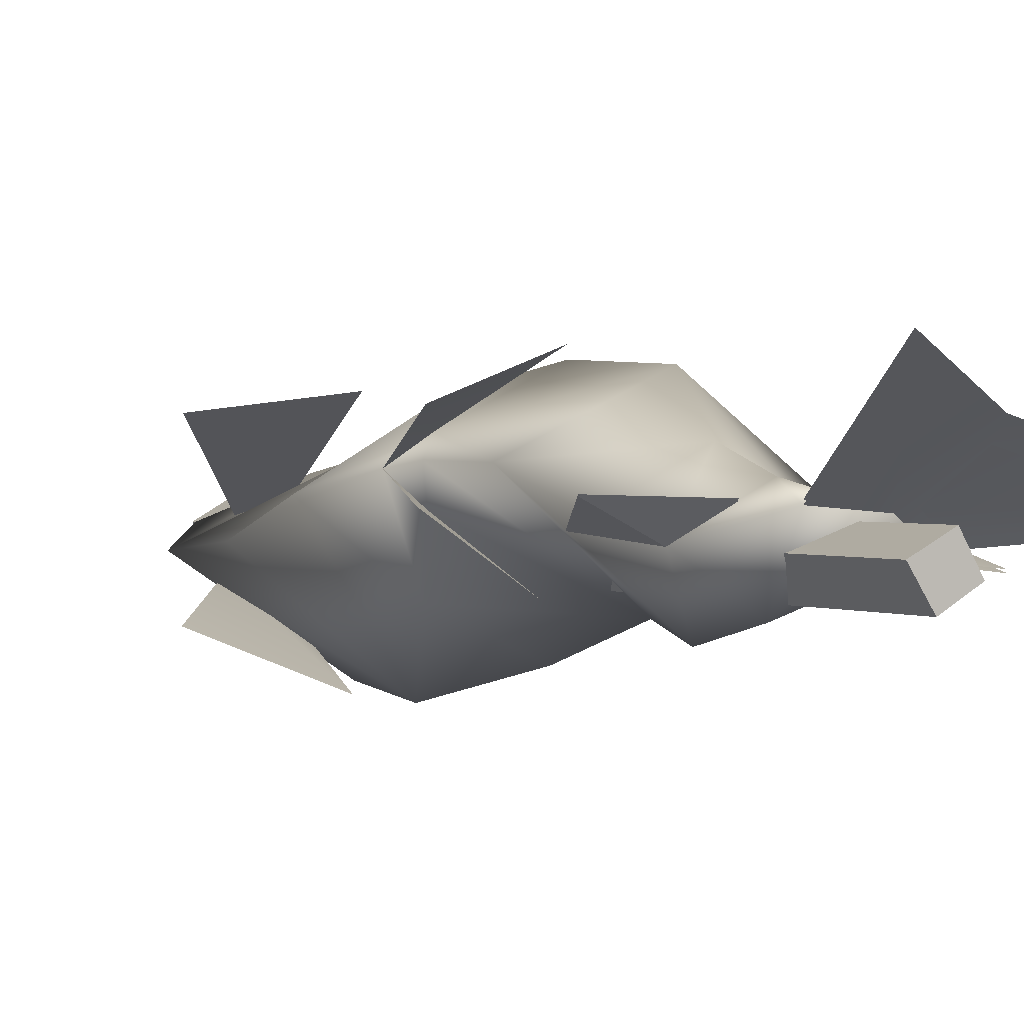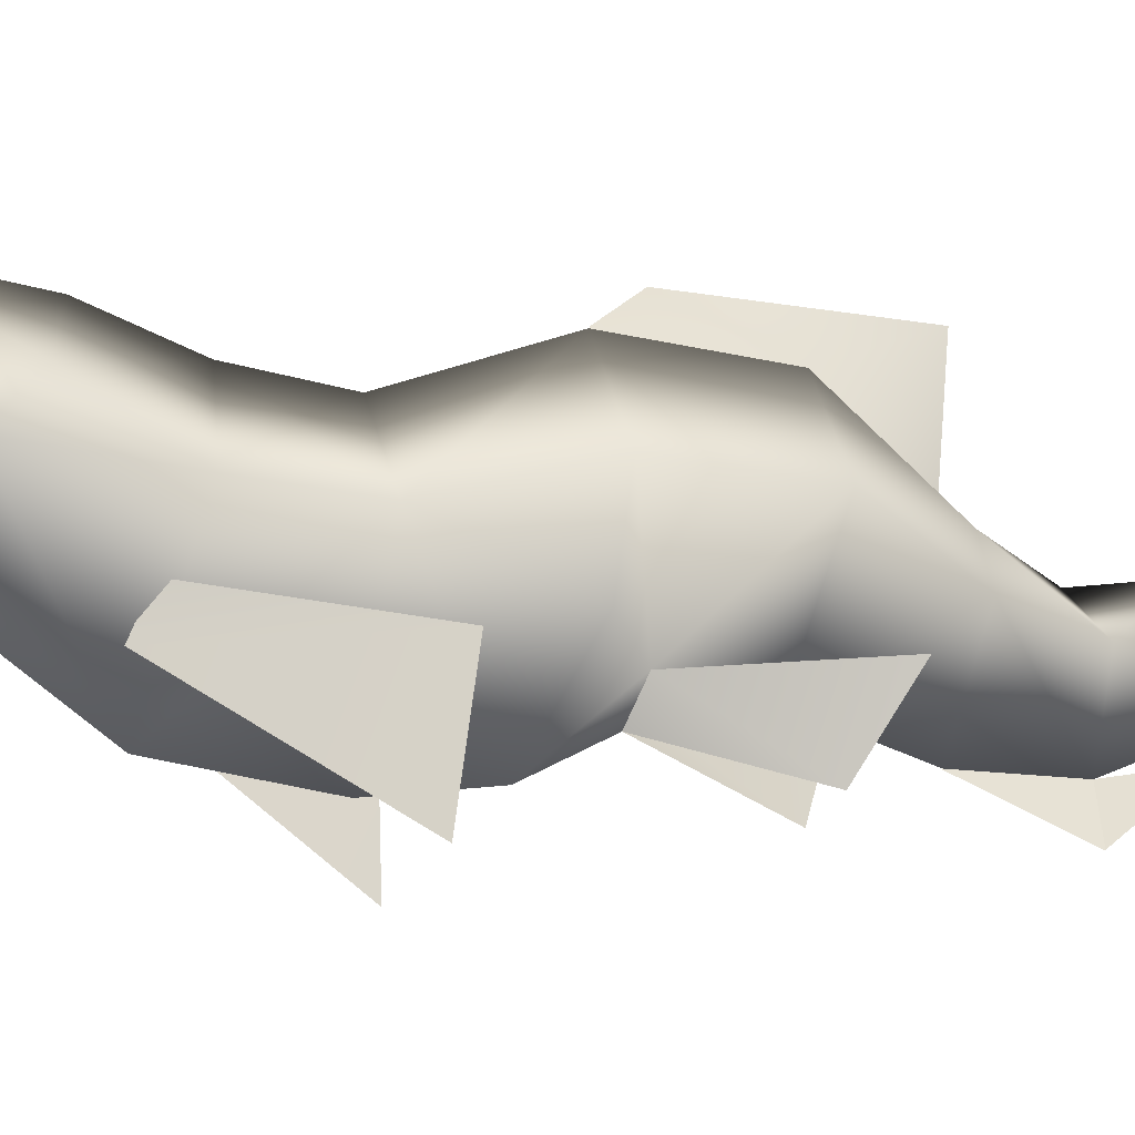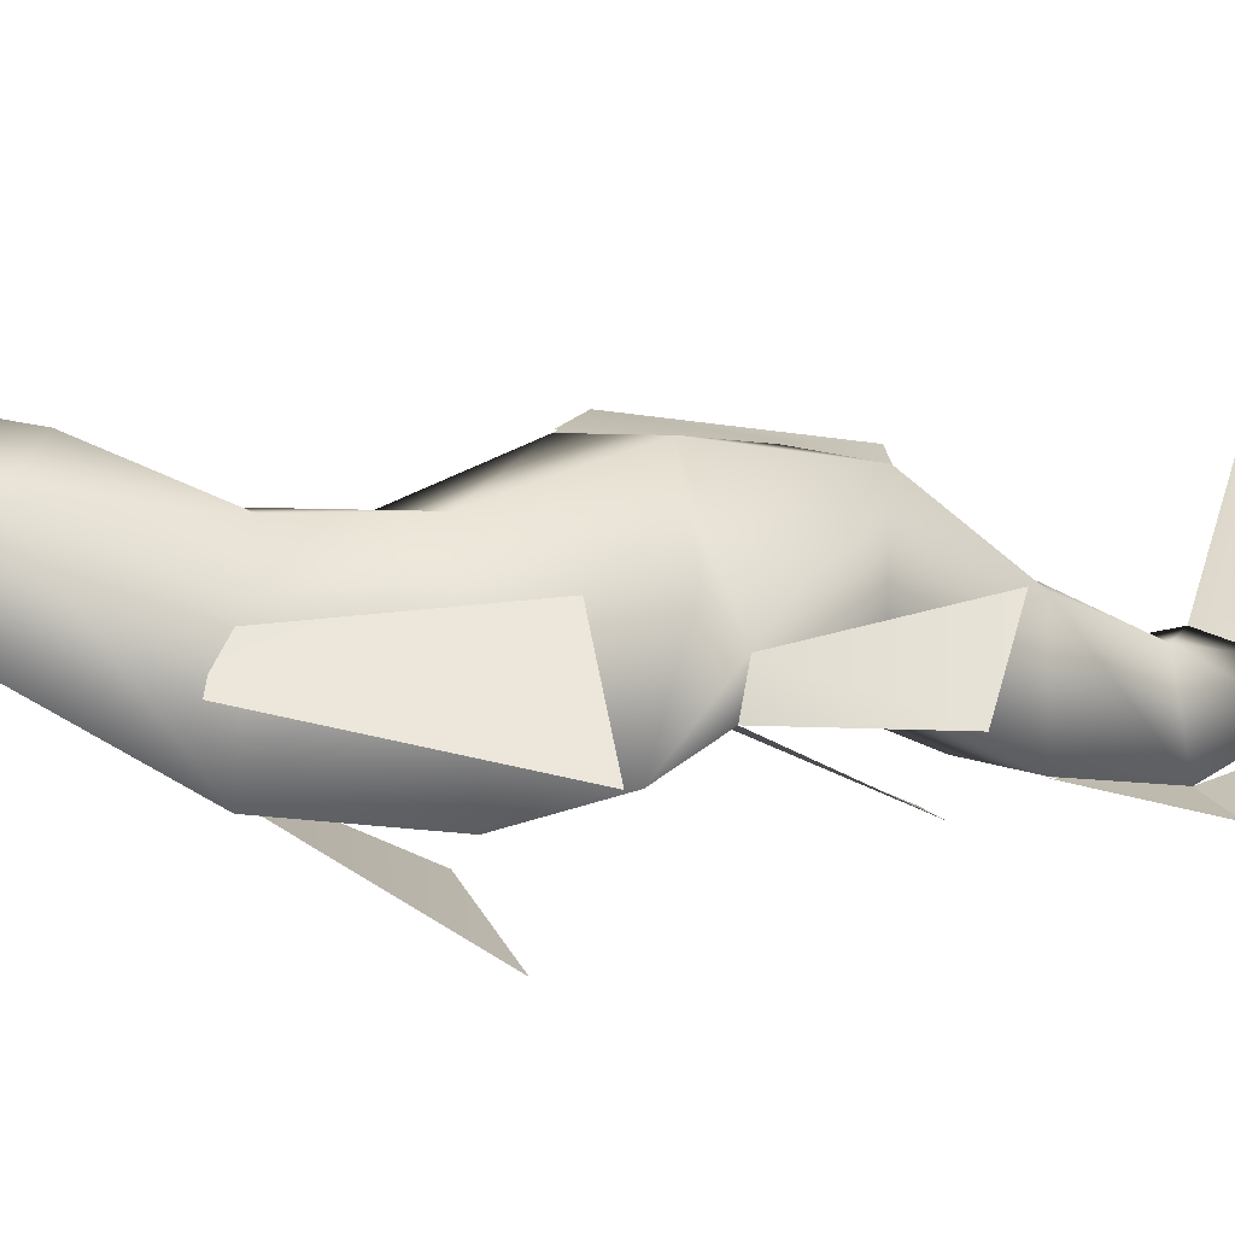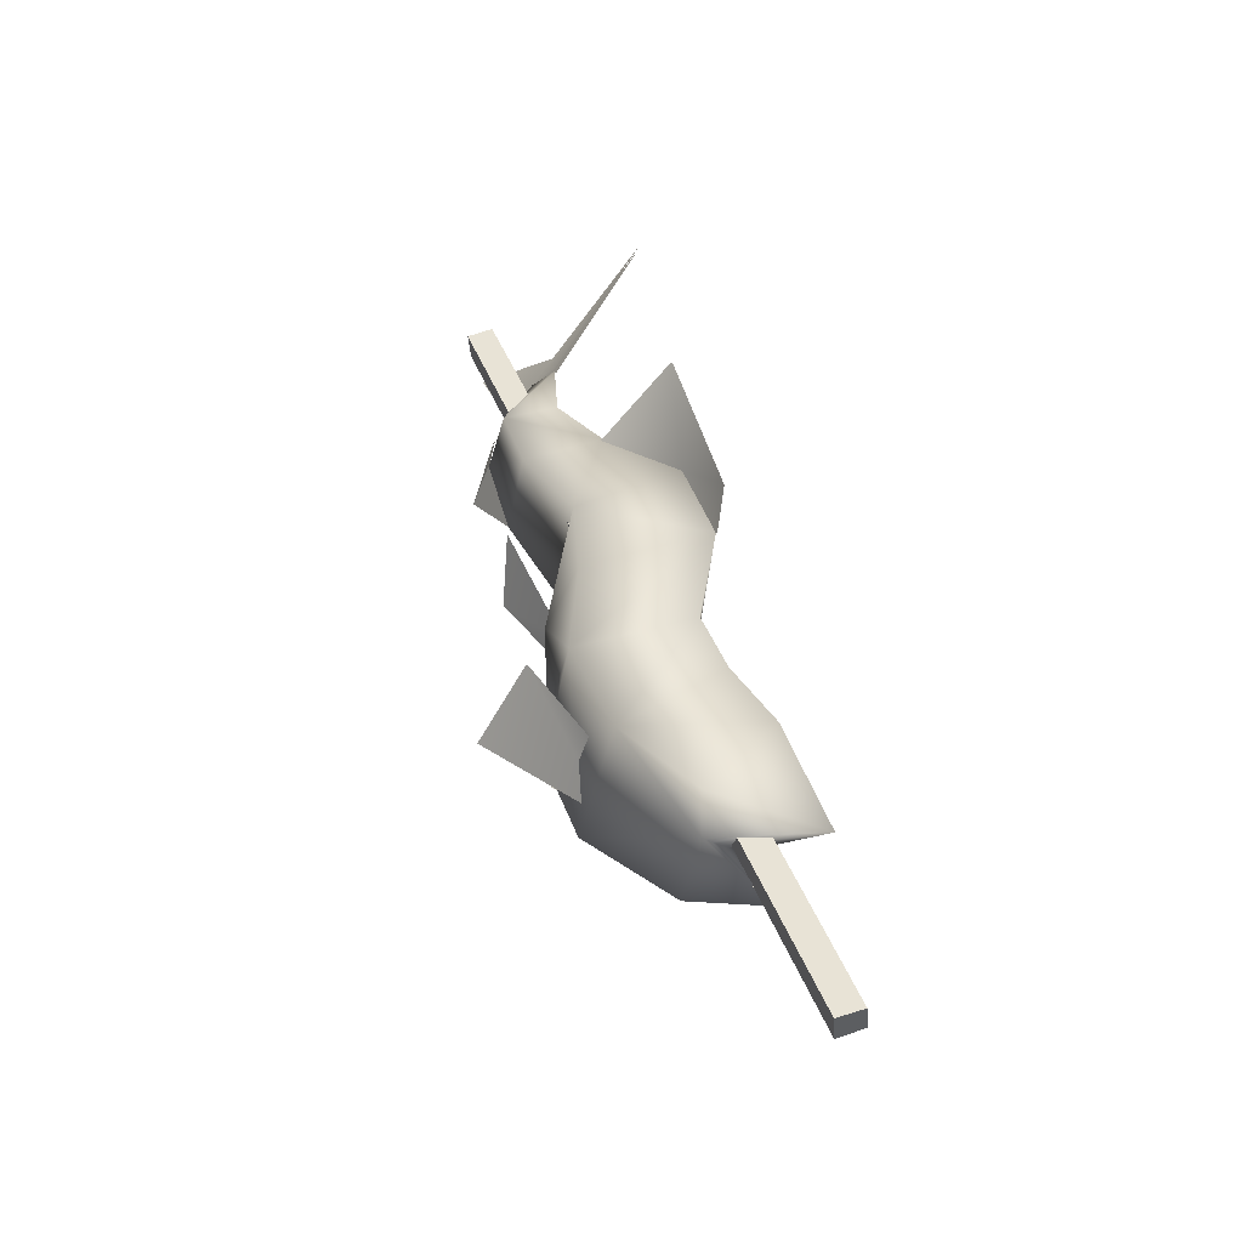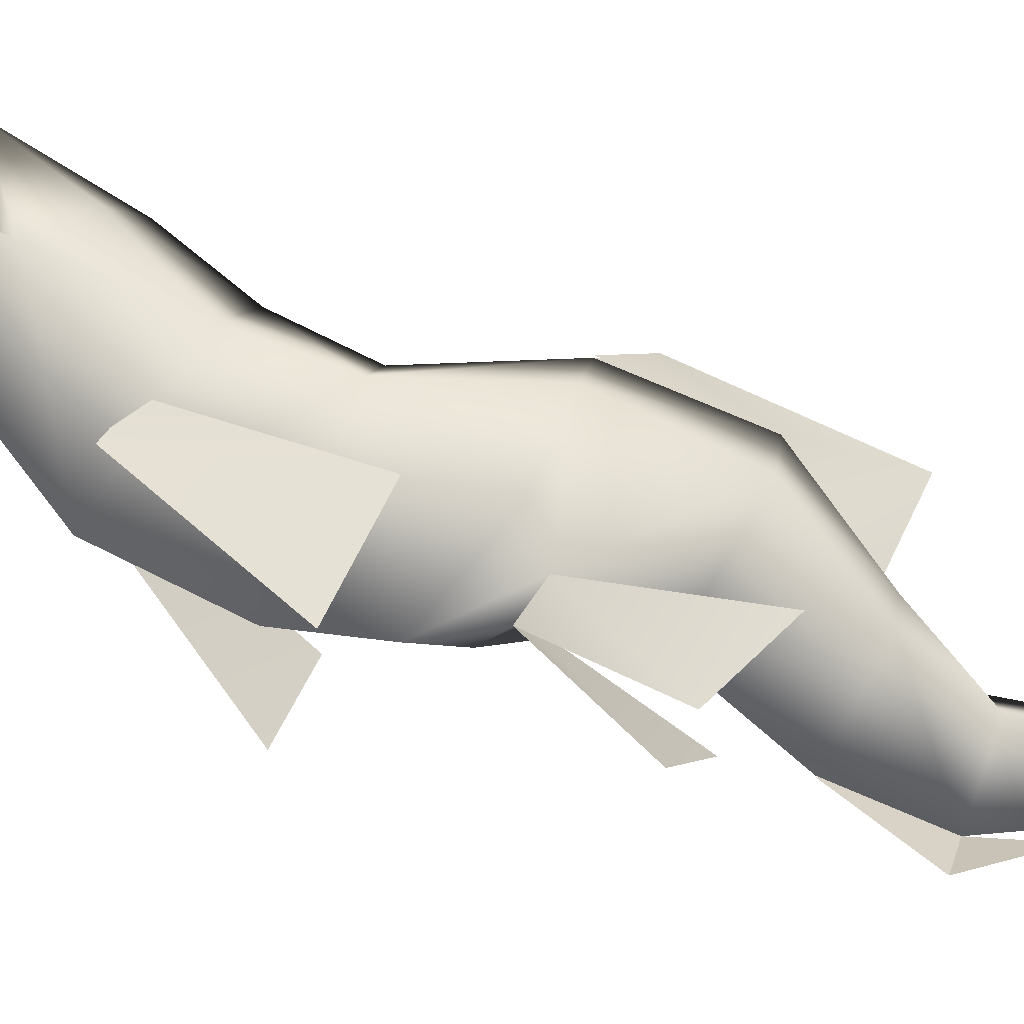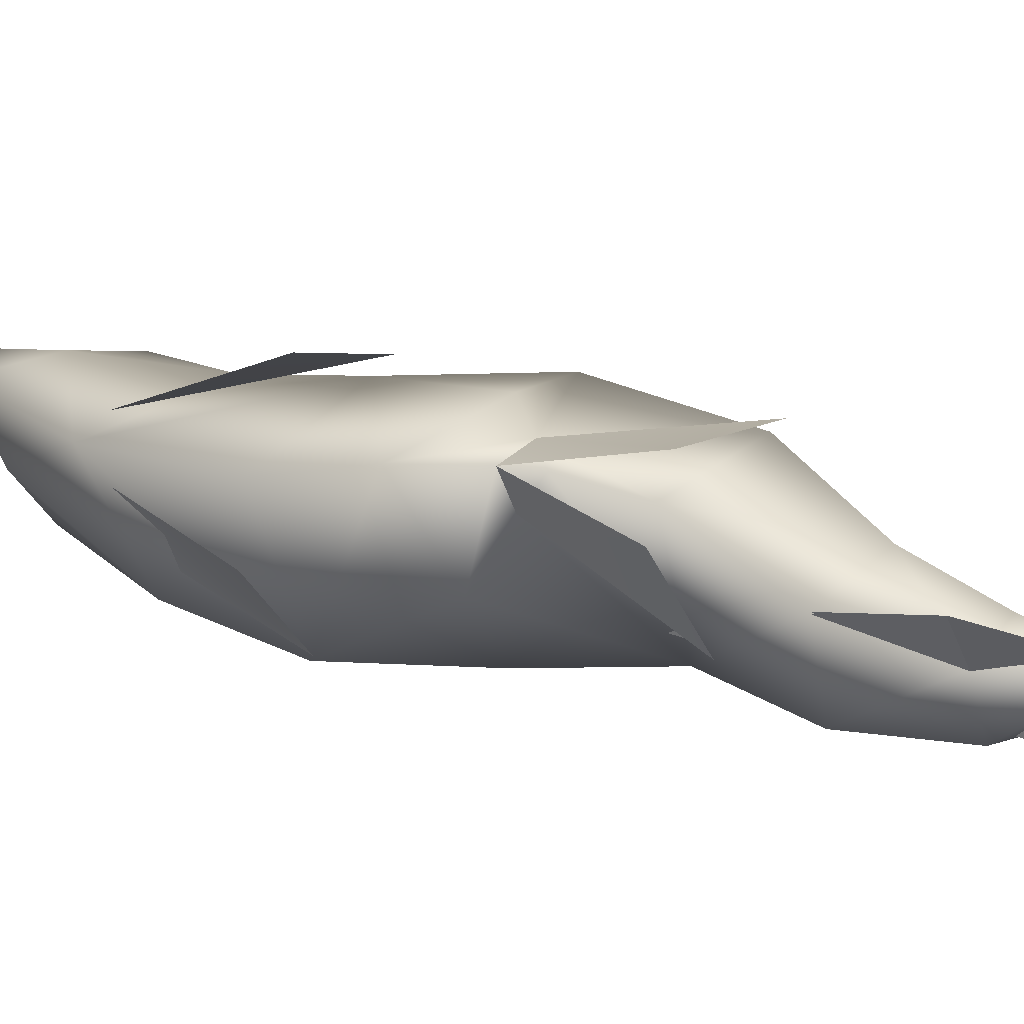
<metadata>
{"format":"obj","ext":"obj","renderer":"f3d","projection":"perspective","resolution":1024,"background":"white","views":[{"elev":-22.0,"azim":148.0,"up":"+Z"},{"elev":60.5,"azim":84.9,"up":"+Z"},{"elev":36.8,"azim":66.8,"up":"+Z"},{"elev":-54.2,"azim":-129.7,"up":"+Y"},{"elev":38.9,"azim":100.9,"up":"+Z"},{"elev":-15.6,"azim":106.2,"up":"+Z"}]}
</metadata>
<code>
o model_4816
v 0.1188 0.8543 -0.2317
v 0.1843 1.027 -0.2255
v 0.06659 0.9441 -0.2083
v 0.07301 0.8649 -0.2297
v -0.05025 0.6439 -0.1186
v -0.1067 0.7288 -0.1796
v -0.1013 0.5643 -0.1103
v 0.006096 0.7083 -0.1832
v -0.1061 0.9435 -0.2231
v 0.02947 0.8365 -0.2311
v -0.06803 0.5307 -0.09234
v 0.1841 1.027 -0.2275
v 0.1185 0.8536 -0.2343
v 0.07272 0.8643 -0.2324
v 0.06637 0.9436 -0.2103
v -0.05048 0.6434 -0.1206
v -0.1015 0.5638 -0.1123
v -0.1069 0.7283 -0.1816
v 0.005872 0.7078 -0.1852
v 0.02917 0.8358 -0.2338
v -0.1063 0.943 -0.2251
v -0.06826 0.5302 -0.09434
v 0.1589 0.5261 -0.1088
v 0.1961 0.6338 -0.1189
v 0.1368 0.5424 -0.08812
v 0.09361 0.3048 -0.03365
v 0.123 0.2874 -0.04691
v 0.1352 0.4606 -0.03289
v 0.1394 0.6814 -0.08953
v 0.1255 0.6363 -0.2152
v 0.1907 0.6164 -0.1687
v 0.1327 0.5298 -0.1287
v 0.1589 0.5261 -0.1088
v 0.1069 0.406 -0.1932
v 0.1184 0.2693 -0.07652
v 0.07127 0.2746 -0.1029
v 0.236 0.4371 -0.06086
v 0.2141 0.4011 -0.1716
v 0.06813 0.4259 -0.02189
v 0.1826 0.3913 -0.111
v 0.1831 0.4694 -0.1096
v 0.1179 0.5253 -0.05512
v 0.04954 0.5422 -0.02402
v 0.03354 0.205 -0.01264
v 0.01711 0.1441 0.03654
v 0.03802 0.2256 0.02075
v 0.03802 0.2256 0.02075
v 0.01711 0.1441 0.03654
v 0.09581 0.1842 -0.01004
v 0.05154 0.653 -0.06935
v -0.05048 0.6434 -0.1206
v -0.06826 0.5302 -0.09434
v 0.1444 0.776 -0.2338
v 0.08777 0.7909 -0.1908
v 0.0788 0.7262 -0.1463
v 0.1487 0.6935 -0.1987
v 0.004359 0.7109 -0.1832
v 0.02998 0.7239 -0.1612
v 0.03485 0.7741 -0.2237
v 0.07272 0.8643 -0.2324
v 0.1185 0.8536 -0.2343
v -0.06769 0.1671 0.0312
v 0.004525 0.263 0.02741
v -0.07341 0.2675 -0.03414
v -0.06769 0.1671 0.0312
v 0.03802 0.2256 0.02075
v 0.1368 0.5424 -0.08812
v 0.1589 0.5261 -0.1088
v 0.1489 0.5519 -0.1111
v 0.1404 0.6095 -0.1305
v 0.1659 0.2849 -0.07761
v 0.05302 0.339 -0.008476
v 0.02917 0.8358 -0.2338
v -0.06769 0.1671 0.0312
v 0.1368 0.5424 -0.08812
v -0.04108 0.4123 -0.09668
v -0.05359 0.3372 -0.07395
v 0.02493 0.1845 -0.04571
v 0.09581 0.1842 -0.01004
v 0.01711 0.1441 0.03654
v 0.02493 0.1845 -0.04571
v 0.03635 0.6026 -0.196
v 0.03266 0.4966 -0.1893
v -0.06826 0.5302 -0.09434
v -0.05048 0.6434 -0.1206
v 0.06577 0.6837 -0.2428
v 0.08263 0.773 -0.2611
v 0.1444 0.776 -0.2338
v 0.1487 0.6935 -0.1987
v 0.004359 0.7109 -0.1832
v 0.03485 0.7741 -0.2237
v 0.1185 0.8536 -0.2343
v 0.07272 0.8643 -0.2324
v -0.06769 0.1671 0.0312
v -0.07341 0.2675 -0.03414
v -0.007036 0.2038 -0.07267
v 0.02493 0.1845 -0.04571
v 0.1138 0.4953 -0.1679
v 0.1327 0.5298 -0.1287
v 0.1589 0.5261 -0.1088
v 0.1831 0.4694 -0.1096
v 0.1404 0.6095 -0.1305
v 0.1659 0.2849 -0.07761
v 0.03922 0.288 -0.1363
v 0.02917 0.8358 -0.2338
v -0.06769 0.1671 0.0312
v 0.05405 0.3862 -0.1825
v 0.1826 0.3913 -0.111
v 0.1489 0.5519 -0.1111
v -0.04108 0.4123 -0.09668
v -0.05359 0.3372 -0.07395
v 0.1443 0.7757 -0.2349
v 0.1424 0.8355 -0.2308
v 0.1931 0.7733 -0.2181
v 0.1486 0.6932 -0.1996
v 0.1443 0.7757 -0.2349
v 0.1931 0.7733 -0.2181
v 0.1444 0.776 -0.2338
v 0.1932 0.7735 -0.2171
v 0.1425 0.8357 -0.2298
v 0.1487 0.6935 -0.1987
v 0.1932 0.7735 -0.2171
v 0.1444 0.776 -0.2338
v 0.09699 0.9425 -0.27
v 0.0772 0.9352 -0.2909
v -0.04264 -0.004481 0.07304
v -0.02247 0.001223 0.09416
v -0.02132 -0.01237 0.05367
v -0.04264 -0.004481 0.07304
v 0.0772 0.9352 -0.2909
v 0.09822 0.9253 -0.3094
v 0.000784 -0.006835 0.07499
v -0.02132 -0.01237 0.05367
v 0.09822 0.9253 -0.3094
v 0.1199 0.9324 -0.2884
v 0.000784 -0.006835 0.07499
v 0.1199 0.9324 -0.2884
v 0.09699 0.9425 -0.27
v -0.02247 0.001223 0.09416
v 0.000784 -0.006835 0.07499
v -0.02247 0.001223 0.09416
v -0.02132 -0.01237 0.05367
v -0.04264 -0.004481 0.07304
v 0.09699 0.9425 -0.27
v 0.1199 0.9324 -0.2884
v 0.09822 0.9253 -0.3094
v 0.0772 0.9352 -0.2909
g surface_000
f 11 5 7
f 5 6 7
f 5 8 6
f 9 10 4
f 9 4 3
f 1 3 4
f 1 2 3
f 22 17 16
f 16 17 18
f 16 18 19
f 20 21 15
f 20 15 14
f 12 14 15
f 12 13 14
f 38 35 34
f 34 35 36
f 28 27 37
f 26 27 28
f 32 31 33
f 30 31 32
f 25 24 29
f 23 24 25
f 106 96 81
f 104 81 96
f 103 81 104
f 103 79 81
f 79 80 81
f 104 96 95
f 104 95 111
f 104 111 110
f 104 110 107
f 107 103 104
f 107 108 103
f 107 101 108
f 94 95 96
f 84 107 110
f 84 83 107
f 107 83 98
f 107 98 101
f 98 100 101
f 98 99 100
f 100 99 109
f 82 109 99
f 82 102 109
f 82 83 84
f 82 98 83
f 82 99 98
f 82 84 85
f 90 82 85
f 90 86 82
f 82 86 89
f 82 89 102
f 90 87 86
f 86 87 88
f 86 88 89
f 90 91 87
f 105 87 91
f 87 105 93
f 92 87 93
f 87 92 88
f 97 44 65
f 65 44 66
f 44 78 45
f 44 45 46
f 75 69 70
f 75 70 50
f 75 50 43
f 75 43 42
f 39 42 43
f 39 41 42
f 41 67 42
f 55 50 70
f 58 50 55
f 58 51 50
f 43 50 51
f 43 51 52
f 39 43 52
f 55 70 56
f 53 55 56
f 53 54 55
f 55 54 58
f 59 58 54
f 57 58 59
f 58 57 51
f 61 54 53
f 60 54 61
f 60 73 54
f 54 73 59
f 39 52 76
f 39 76 77
f 39 77 72
f 71 39 72
f 71 40 39
f 39 40 41
f 63 72 77
f 47 72 63
f 47 71 72
f 47 49 71
f 47 48 49
f 63 77 64
f 62 63 64
f 74 47 63
f 41 68 67
f 67 68 69
f 115 116 117
f 112 113 114
f 121 122 123
f 118 119 120
f 144 146 147
f 144 145 146
f 143 142 141
f 140 141 142
f 136 138 139
f 136 137 138
f 132 134 135
f 132 133 134
f 128 130 131
f 128 129 130
f 124 126 127
f 124 125 126

</code>
